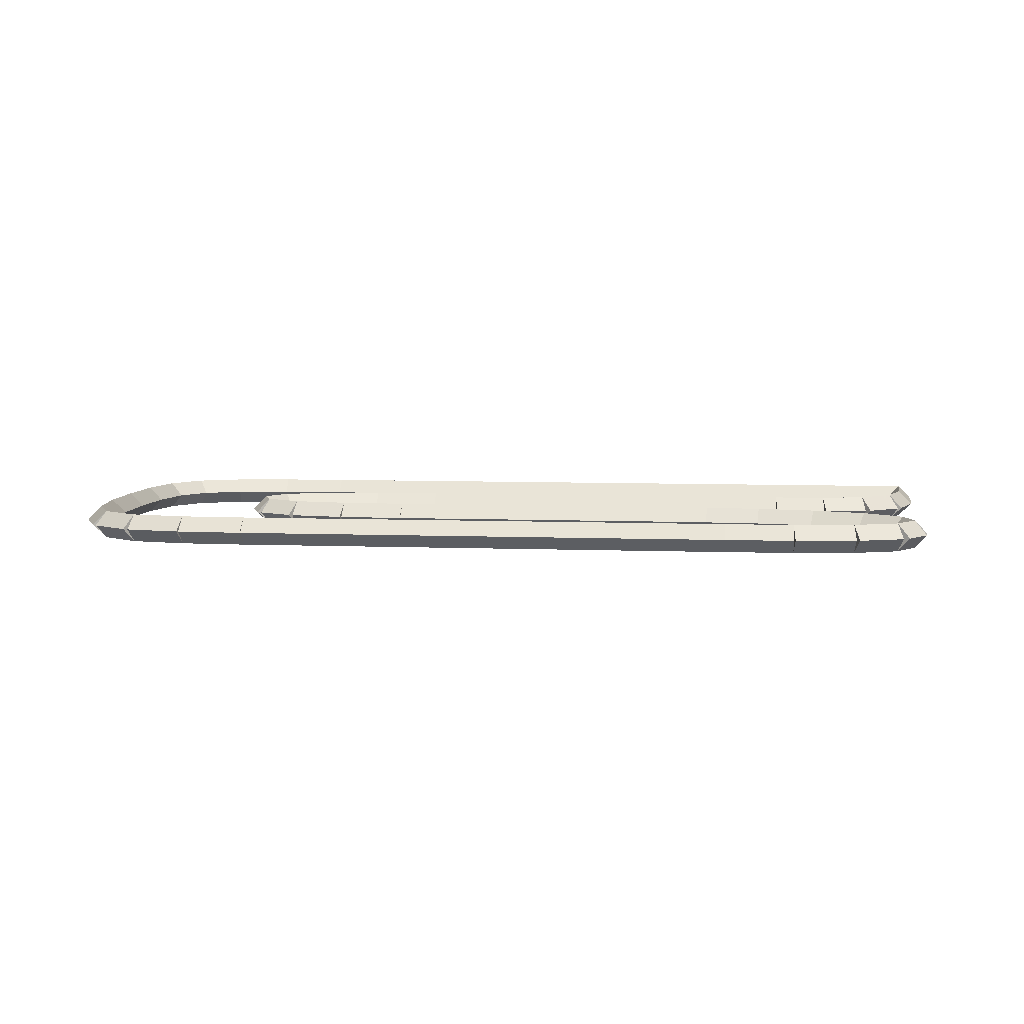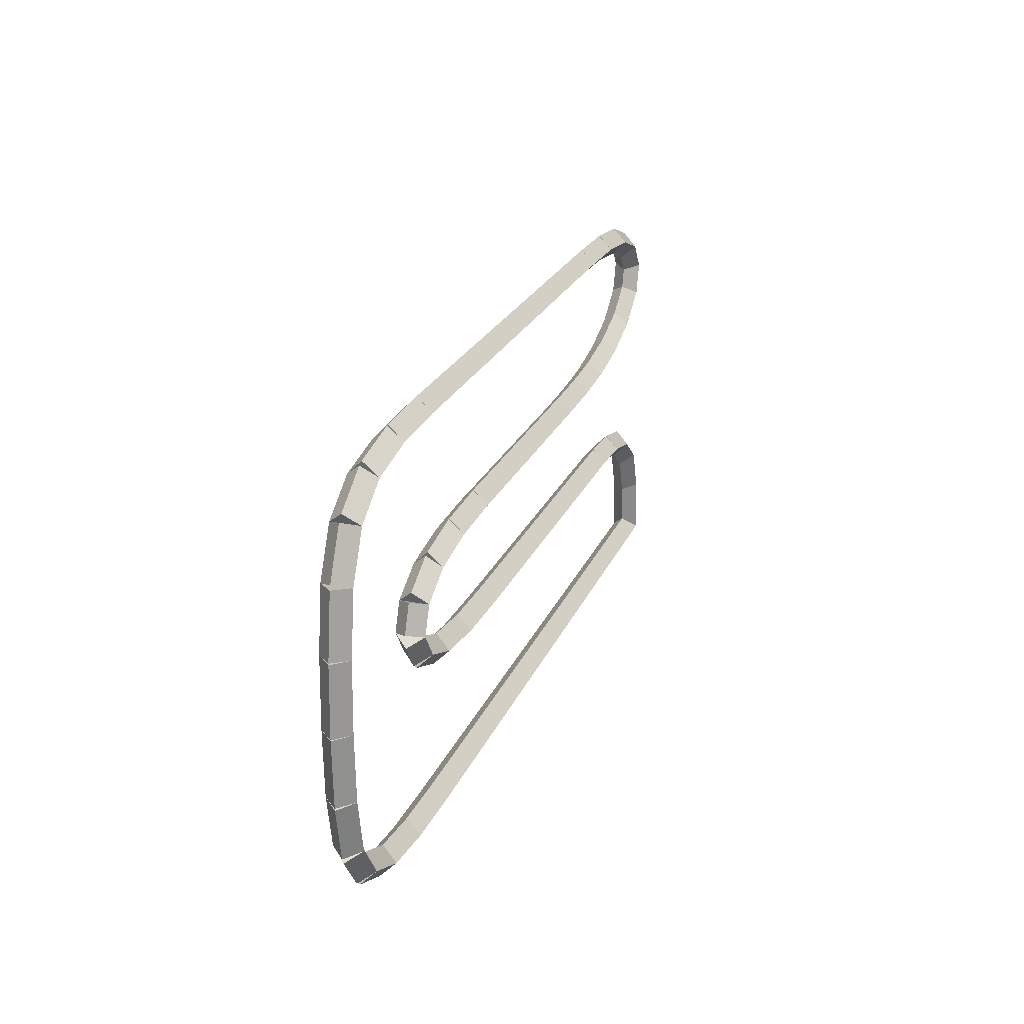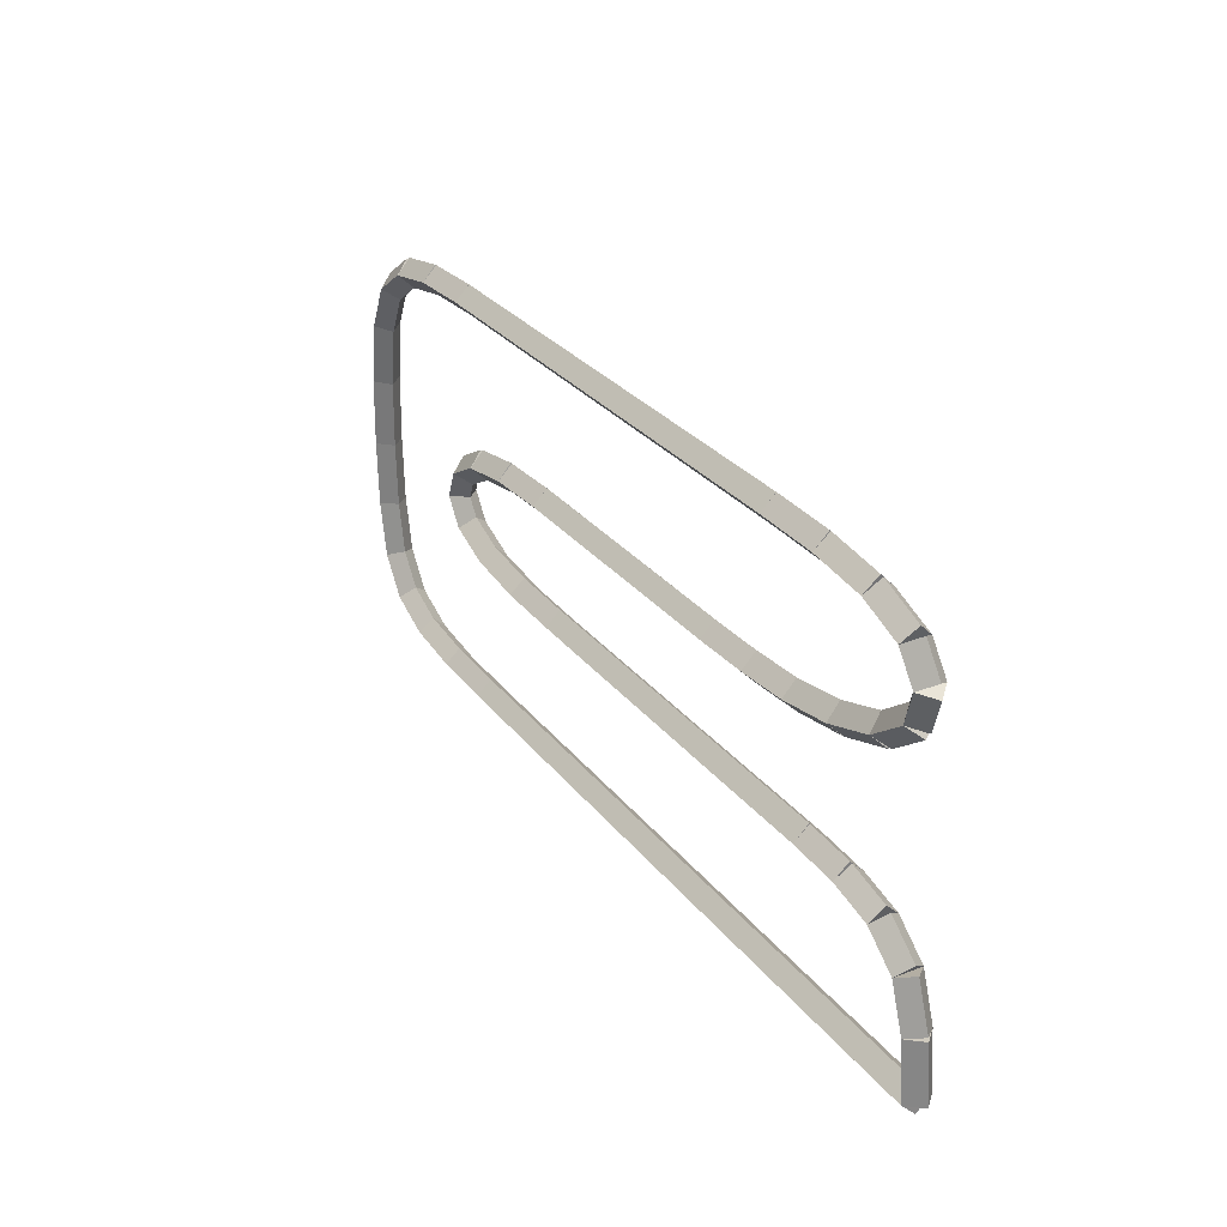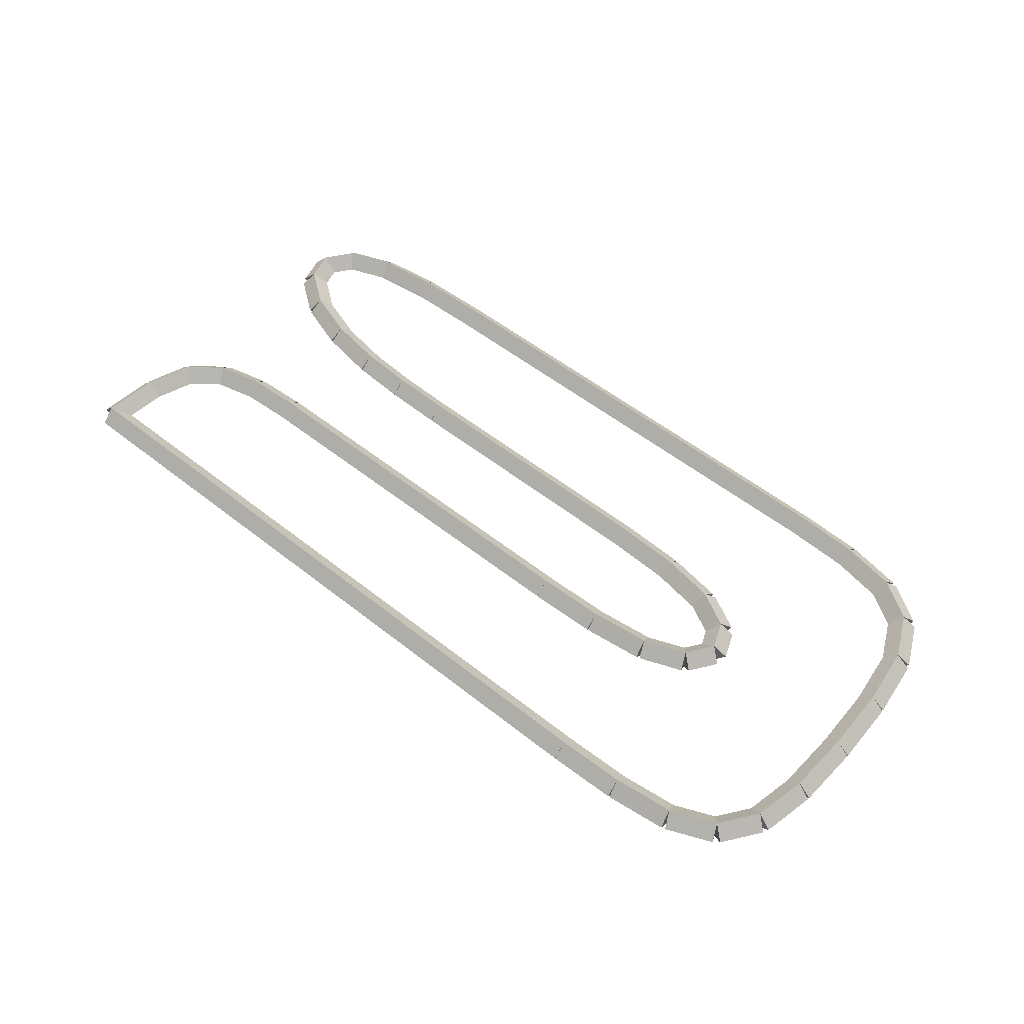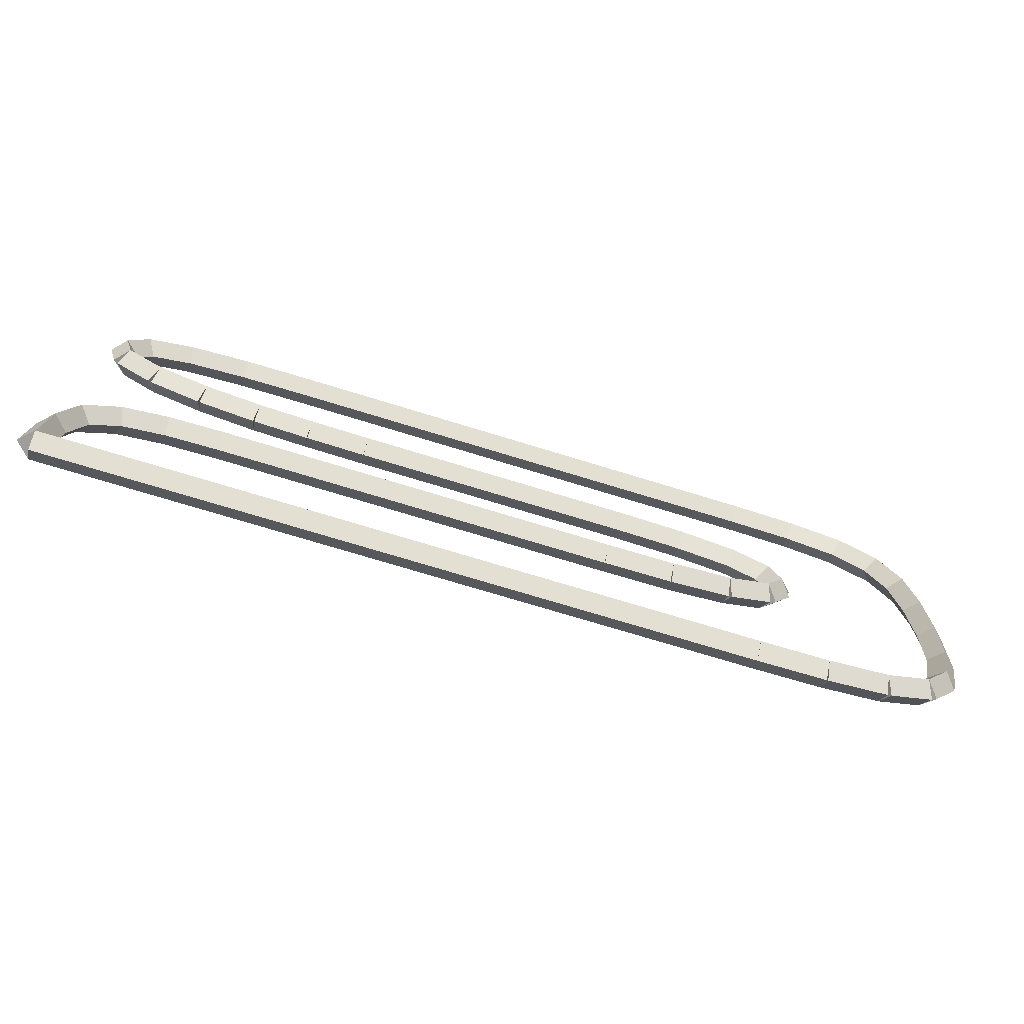
<metadata>
{"format":"obj","ext":"obj","renderer":"f3d","projection":"perspective","resolution":1024,"background":"white","views":[{"elev":6.8,"azim":6.4,"up":"+Y"},{"elev":22.9,"azim":-71.6,"up":"+Z"},{"elev":28.3,"azim":60.2,"up":"+Z"},{"elev":53.3,"azim":-139.6,"up":"+Y"},{"elev":-70.4,"azim":162.7,"up":"+Z"}]}
</metadata>
<code>
g name
v 12.63 43.4 0.8148
v 12.83 43.6 0.8329
v 12.63 43.8 0.8148
v 12.43 43.6 0.7967
v 12.7 43.4 0
v 12.9 43.6 0.01811
v 12.7 43.8 0
v 12.5 43.6 -0.01811
f 1 2 3 4
f 6 2 1 5
f 5 1 4 8
f 6 5 8 7
f 8 4 3 7
f 7 3 2 6
g name
v 12.4 43.8 1.444
v 12.22 43.6 1.378
v 12.4 43.4 1.444
v 12.59 43.6 1.511
v 12.63 43.8 0.8148
v 12.44 43.6 0.7483
v 12.63 43.4 0.8148
v 12.81 43.6 0.8814
f 9 10 11 12
f 14 10 9 13
f 13 9 12 16
f 14 13 16 15
f 16 12 11 15
f 15 11 10 14
g name
v 11.93 43.8 1.815
v 11.81 43.6 1.658
v 11.93 43.4 1.815
v 12.06 43.6 1.972
v 12.4 43.8 1.444
v 12.28 43.6 1.287
v 12.4 43.4 1.444
v 12.53 43.6 1.602
f 17 18 19 20
f 22 18 17 21
f 21 17 20 24
f 22 21 24 23
f 24 20 19 23
f 23 19 18 22
g name
v 11.3 43.8 1.963
v 11.25 43.6 1.768
v 11.3 43.4 1.963
v 11.35 43.6 2.158
v 11.93 43.8 1.815
v 11.89 43.6 1.62
v 11.93 43.4 1.815
v 11.98 43.6 2.01
f 25 26 27 28
f 30 26 25 29
f 29 25 28 32
f 30 29 32 31
f 32 28 27 31
f 31 27 26 30
g name
v 10.55 43.8 2
v 10.54 43.6 1.8
v 10.55 43.4 2
v 10.56 43.6 2.2
v 11.3 43.8 1.963
v 11.29 43.6 1.763
v 11.3 43.4 1.963
v 11.31 43.6 2.163
f 33 34 35 36
f 38 34 33 37
f 37 33 36 40
f 38 37 40 39
f 40 36 35 39
f 39 35 34 38
g name
v 5 43.8 2
v 5 43.6 1.8
v 5 43.4 2
v 5 43.6 2.2
v 10.55 43.8 2
v 10.55 43.6 1.8
v 10.55 43.4 2
v 10.55 43.6 2.2
f 41 42 43 44
f 46 42 41 45
f 45 41 44 48
f 46 45 48 47
f 48 44 43 47
f 47 43 42 46
g name
v 4.037 43.8 2.021
v 4.033 43.6 1.821
v 4.037 43.4 2.021
v 4.041 43.6 2.221
v 5 43.8 2
v 4.996 43.6 1.8
v 5 43.4 2
v 5.004 43.6 2.2
f 49 50 51 52
f 54 50 49 53
f 53 49 52 56
f 54 53 56 55
f 56 52 51 55
f 55 51 50 54
g name
v 3.185 43.8 2.119
v 3.162 43.6 1.921
v 3.185 43.4 2.119
v 3.208 43.6 2.318
v 4.037 43.8 2.021
v 4.014 43.6 1.822
v 4.037 43.4 2.021
v 4.06 43.6 2.219
f 57 58 59 60
f 62 58 57 61
f 61 57 60 64
f 62 61 64 63
f 64 60 59 63
f 63 59 58 62
g name
v 2.581 43.8 2.354
v 2.509 43.6 2.168
v 2.581 43.4 2.354
v 2.654 43.6 2.541
v 3.185 43.8 2.119
v 3.113 43.6 1.933
v 3.185 43.4 2.119
v 3.258 43.6 2.306
f 65 66 67 68
f 70 66 65 69
f 69 65 68 72
f 70 69 72 71
f 72 68 67 71
f 71 67 66 70
g name
v 2.326 43.8 2.721
v 2.162 43.6 2.606
v 2.326 43.4 2.721
v 2.49 43.6 2.835
v 2.581 43.8 2.354
v 2.417 43.6 2.24
v 2.581 43.4 2.354
v 2.746 43.6 2.469
f 73 74 75 76
f 78 74 73 77
f 77 73 76 80
f 78 77 80 79
f 80 76 75 79
f 79 75 74 78
g name
v 2.481 43.8 3.103
v 2.296 43.6 3.179
v 2.481 43.4 3.103
v 2.667 43.6 3.028
v 2.326 43.8 2.721
v 2.141 43.6 2.796
v 2.326 43.4 2.721
v 2.511 43.6 2.645
f 81 82 83 84
f 86 82 81 85
f 85 81 84 88
f 86 85 88 87
f 88 84 83 87
f 87 83 82 86
g name
v 2.996 43.8 3.388
v 2.9 43.6 3.563
v 2.996 43.4 3.388
v 3.093 43.6 3.212
v 2.481 43.8 3.103
v 2.385 43.6 3.279
v 2.481 43.4 3.103
v 2.578 43.6 2.928
f 89 90 91 92
f 94 90 89 93
f 93 89 92 96
f 94 93 96 95
f 96 92 91 95
f 95 91 90 94
g name
v 3.781 43.8 3.519
v 3.748 43.6 3.716
v 3.781 43.4 3.519
v 3.815 43.6 3.322
v 2.996 43.8 3.388
v 2.963 43.6 3.585
v 2.996 43.4 3.388
v 3.029 43.6 3.19
f 97 98 99 100
f 102 98 97 101
f 101 97 100 104
f 102 101 104 103
f 104 100 99 103
f 103 99 98 102
g name
v 4.711 43.8 3.556
v 4.703 43.6 3.756
v 4.711 43.4 3.556
v 4.719 43.6 3.356
v 3.781 43.8 3.519
v 3.774 43.6 3.719
v 3.781 43.4 3.519
v 3.789 43.6 3.319
f 105 106 107 108
f 110 106 105 109
f 109 105 108 112
f 110 109 112 111
f 112 108 107 111
f 111 107 106 110
g name
v 8.597 43.8 3.556
v 8.597 43.6 3.756
v 8.597 43.4 3.556
v 8.597 43.6 3.356
v 4.711 43.8 3.556
v 4.711 43.6 3.756
v 4.711 43.4 3.556
v 4.711 43.6 3.356
f 113 114 115 116
f 118 114 113 117
f 117 113 116 120
f 118 117 120 119
f 120 116 115 119
f 119 115 114 118
g name
v 9.441 43.8 3.573
v 9.437 43.6 3.773
v 9.441 43.4 3.573
v 9.445 43.6 3.373
v 8.597 43.8 3.556
v 8.593 43.6 3.756
v 8.597 43.4 3.556
v 8.601 43.6 3.356
f 121 122 123 124
f 126 122 121 125
f 125 121 124 128
f 126 125 128 127
f 128 124 123 127
f 127 123 122 126
g name
v 10.23 43.8 3.622
v 10.21 43.6 3.822
v 10.23 43.4 3.622
v 10.24 43.6 3.422
v 9.441 43.8 3.573
v 9.428 43.6 3.772
v 9.441 43.4 3.573
v 9.453 43.6 3.373
f 129 130 131 132
f 134 130 129 133
f 133 129 132 136
f 134 133 136 135
f 136 132 131 135
f 135 131 130 134
g name
v 11.04 43.8 3.758
v 11.01 43.6 3.955
v 11.04 43.4 3.758
v 11.07 43.6 3.56
v 10.23 43.8 3.622
v 10.19 43.6 3.819
v 10.23 43.4 3.622
v 10.26 43.6 3.425
f 137 138 139 140
f 142 138 137 141
f 141 137 140 144
f 142 141 144 143
f 144 140 139 143
f 143 139 138 142
g name
v 11.77 43.8 4.004
v 11.71 43.6 4.194
v 11.77 43.4 4.004
v 11.84 43.6 3.815
v 11.04 43.8 3.758
v 10.98 43.6 3.947
v 11.04 43.4 3.758
v 11.11 43.6 3.568
f 145 146 147 148
f 150 146 145 149
f 149 145 148 152
f 150 149 152 151
f 152 148 147 151
f 151 147 146 150
g name
v 12.3 43.8 4.387
v 12.18 43.6 4.549
v 12.3 43.4 4.387
v 12.42 43.6 4.225
v 11.77 43.8 4.004
v 11.66 43.6 4.166
v 11.77 43.4 4.004
v 11.89 43.6 3.843
f 153 154 155 156
f 158 154 153 157
f 157 153 156 160
f 158 157 160 159
f 160 156 155 159
f 159 155 154 158
g name
v 12.42 43.8 4.819
v 12.23 43.6 4.874
v 12.42 43.4 4.819
v 12.62 43.6 4.764
v 12.3 43.8 4.387
v 12.11 43.6 4.442
v 12.3 43.4 4.387
v 12.49 43.6 4.332
f 161 162 163 164
f 166 162 161 165
f 165 161 164 168
f 166 165 168 167
f 168 164 163 167
f 167 163 162 166
g name
v 12.14 43.8 5.202
v 11.98 43.6 5.084
v 12.14 43.4 5.202
v 12.31 43.6 5.32
v 12.42 43.8 4.819
v 12.26 43.6 4.701
v 12.42 43.4 4.819
v 12.59 43.6 4.937
f 169 170 171 172
f 174 170 169 173
f 173 169 172 176
f 174 173 176 175
f 176 172 171 175
f 175 171 170 174
g name
v 11.51 43.8 5.437
v 11.45 43.6 5.249
v 11.51 43.4 5.437
v 11.58 43.6 5.624
v 12.14 43.8 5.202
v 12.07 43.6 5.015
v 12.14 43.4 5.202
v 12.21 43.6 5.389
f 177 178 179 180
f 182 178 177 181
f 181 177 180 184
f 182 181 184 183
f 184 180 179 183
f 183 179 178 182
g name
v 10.66 43.8 5.536
v 10.64 43.6 5.337
v 10.66 43.4 5.536
v 10.69 43.6 5.734
v 11.51 43.8 5.437
v 11.49 43.6 5.238
v 11.51 43.4 5.437
v 11.54 43.6 5.635
f 185 186 187 188
f 190 186 185 189
f 189 185 188 192
f 190 189 192 191
f 192 188 187 191
f 191 187 186 190
g name
v 9.7 43.8 5.556
v 9.696 43.6 5.356
v 9.7 43.4 5.556
v 9.704 43.6 5.756
v 10.66 43.8 5.536
v 10.66 43.6 5.336
v 10.66 43.4 5.536
v 10.67 43.6 5.736
f 193 194 195 196
f 198 194 193 197
f 197 193 196 200
f 198 197 200 199
f 200 196 195 199
f 199 195 194 198
g name
v 2.711 43.8 5.556
v 2.711 43.6 5.356
v 2.711 43.4 5.556
v 2.711 43.6 5.756
v 9.7 43.8 5.556
v 9.7 43.6 5.356
v 9.7 43.4 5.556
v 9.7 43.6 5.756
f 201 202 203 204
f 206 202 201 205
f 205 201 204 208
f 206 205 208 207
f 208 204 203 207
f 207 203 202 206
g name
v 1.781 43.8 5.519
v 1.789 43.6 5.319
v 1.781 43.4 5.519
v 1.774 43.6 5.719
v 2.711 43.8 5.556
v 2.719 43.6 5.356
v 2.711 43.4 5.556
v 2.703 43.6 5.756
f 209 210 211 212
f 214 210 209 213
f 213 209 212 216
f 214 213 216 215
f 216 212 211 215
f 215 211 210 214
g name
v 0.9963 43.8 5.371
v 1.033 43.6 5.175
v 0.9963 43.4 5.371
v 0.9592 43.6 5.568
v 1.781 43.8 5.519
v 1.819 43.6 5.323
v 1.781 43.4 5.519
v 1.744 43.6 5.716
f 217 218 219 220
f 222 218 217 221
f 221 217 220 224
f 222 221 224 223
f 224 220 219 223
f 223 219 218 222
g name
v 0.4444 43.8 5.001
v 0.5559 43.6 4.835
v 0.4444 43.4 5.001
v 0.333 43.6 5.167
v 0.9963 43.8 5.371
v 1.108 43.6 5.205
v 0.9963 43.4 5.371
v 0.8848 43.6 5.537
f 225 226 227 228
f 230 226 225 229
f 229 225 228 232
f 230 229 232 231
f 232 228 227 231
f 231 227 226 230
g name
v 0.1407 43.8 4.371
v 0.3209 43.6 4.284
v 0.1407 43.4 4.371
v -0.0394 43.6 4.458
v 0.4444 43.8 5.001
v 0.6246 43.6 4.914
v 0.4444 43.4 5.001
v 0.2643 43.6 5.088
f 233 234 235 236
f 238 234 233 237
f 237 233 236 240
f 238 237 240 239
f 240 236 235 239
f 239 235 234 238
g name
v 0.02593 43.8 3.519
v 0.2241 43.6 3.493
v 0.02593 43.4 3.519
v -0.1723 43.6 3.546
v 0.1407 43.8 4.371
v 0.3389 43.6 4.344
v 0.1407 43.4 4.371
v -0.05747 43.6 4.398
f 241 242 243 244
f 246 242 241 245
f 245 241 244 248
f 246 245 248 247
f 248 244 243 247
f 247 243 242 246
g name
v 0 43.8 2.573
v 0.1999 43.6 2.567
v -1.863e-09 43.4 2.573
v -0.1999 43.6 2.578
v 0.02593 43.8 3.519
v 0.2259 43.6 3.514
v 0.02593 43.4 3.519
v -0.174 43.6 3.525
f 249 250 251 252
f 254 250 249 253
f 253 249 252 256
f 254 253 256 255
f 256 252 251 255
f 255 251 250 254
g name
v 0.03704 43.8 1.659
v 0.2369 43.6 1.667
v 0.03704 43.4 1.659
v -0.1628 43.6 1.651
v 0 43.8 2.573
v 0.1998 43.6 2.581
v 3.725e-09 43.4 2.573
v -0.1998 43.6 2.565
f 257 258 259 260
f 262 258 257 261
f 261 257 260 264
f 262 261 264 263
f 264 260 259 263
f 263 259 258 262
g name
v 0.1852 43.8 0.9058
v 0.3814 43.6 0.9444
v 0.1852 43.4 0.9058
v -0.01106 43.6 0.8672
v 0.03704 43.8 1.659
v 0.2333 43.6 1.698
v 0.03704 43.4 1.659
v -0.1592 43.6 1.62
f 265 266 267 268
f 270 266 265 269
f 269 265 268 272
f 270 269 272 271
f 272 268 267 271
f 271 267 266 270
g name
v 0.5556 43.8 0.3912
v 0.7179 43.6 0.508
v 0.5556 43.4 0.3912
v 0.3932 43.6 0.2744
v 0.1852 43.8 0.9058
v 0.3475 43.6 1.023
v 0.1852 43.4 0.9058
v 0.02286 43.6 0.789
f 273 274 275 276
f 278 274 273 277
f 277 273 276 280
f 278 277 280 279
f 280 276 275 279
f 279 275 274 278
g name
v 1.185 43.8 0.1194
v 1.264 43.6 0.3031
v 1.185 43.4 0.1194
v 1.106 43.6 -0.06418
v 0.5556 43.8 0.3912
v 0.6348 43.6 0.5748
v 0.5556 43.4 0.3912
v 0.4763 43.6 0.2076
f 281 282 283 284
f 286 282 281 285
f 285 281 284 288
f 286 285 288 287
f 288 284 283 287
f 287 283 282 286
g name
v 2.037 43.8 0.0206
v 2.06 43.6 0.2193
v 2.037 43.4 0.0206
v 2.014 43.6 -0.1781
v 1.185 43.8 0.1194
v 1.208 43.6 0.3181
v 1.185 43.4 0.1194
v 1.162 43.6 -0.07922
f 289 290 291 292
f 294 290 289 293
f 293 289 292 296
f 294 293 296 295
f 296 292 291 295
f 295 291 290 294
g name
v 3 43.8 0
v 3.004 43.6 0.2
v 3 43.4 0
v 2.996 43.6 -0.2
v 2.037 43.8 0.0206
v 2.041 43.6 0.2206
v 2.037 43.4 0.0206
v 2.033 43.6 -0.1794
f 297 298 299 300
f 302 298 297 301
f 301 297 300 304
f 302 301 304 303
f 304 300 299 303
f 303 299 298 302
g name
v 12.7 43.8 -2.359e-21
v 12.7 43.6 0.2
v 12.7 43.4 -4.136e-14
v 12.7 43.6 -0.2
v 3 43.8 -3.309e-17
v 3 43.6 0.2
v 3 43.4 -4.14e-14
v 3 43.6 -0.2
f 305 306 307 308
f 310 306 305 309
f 309 305 308 312
f 310 309 312 311
f 312 308 307 311
f 311 307 306 310

</code>
